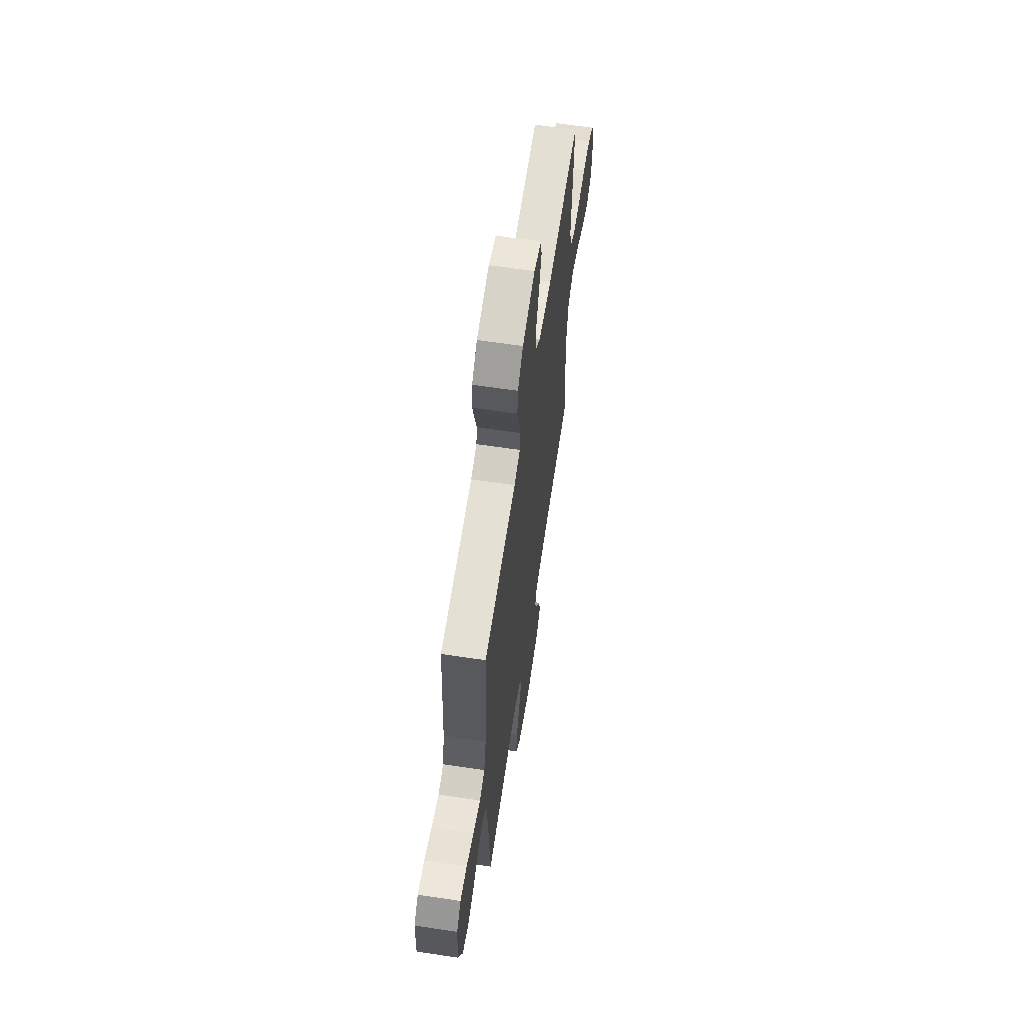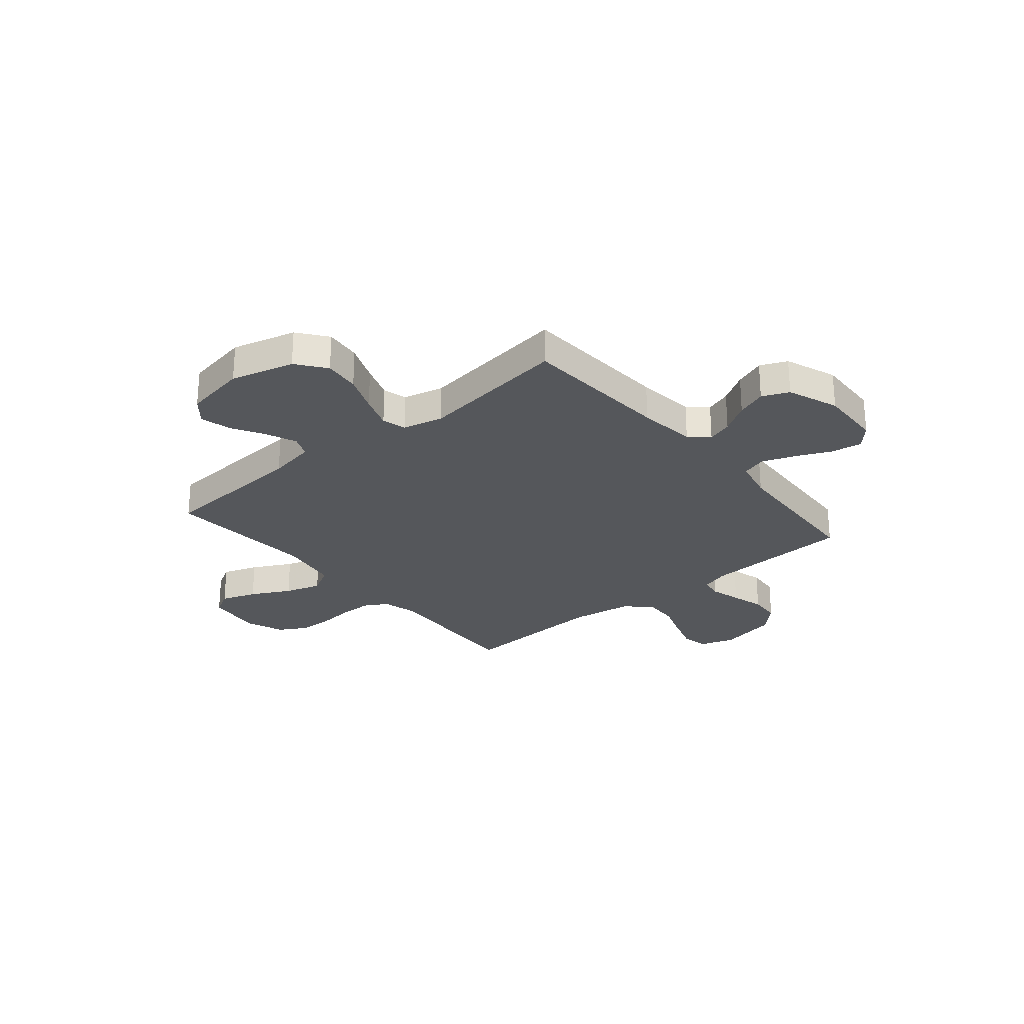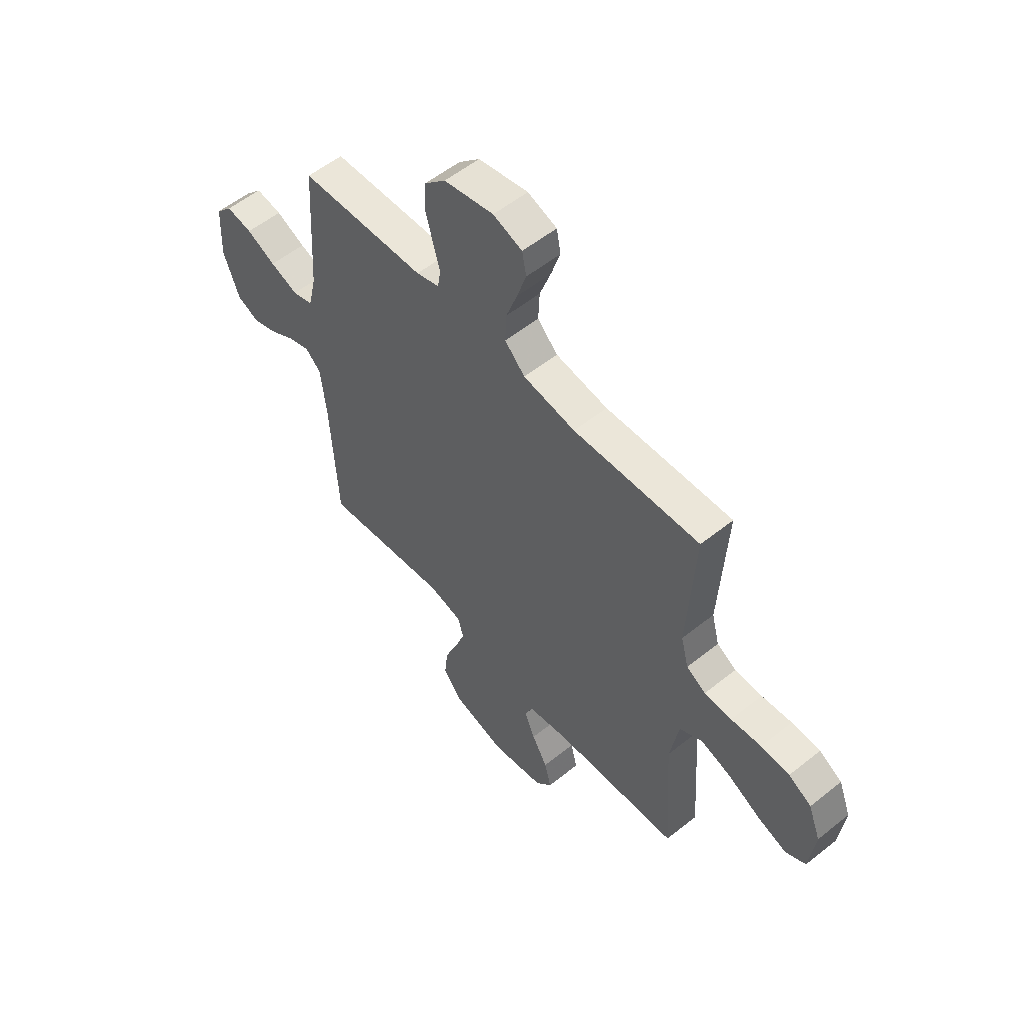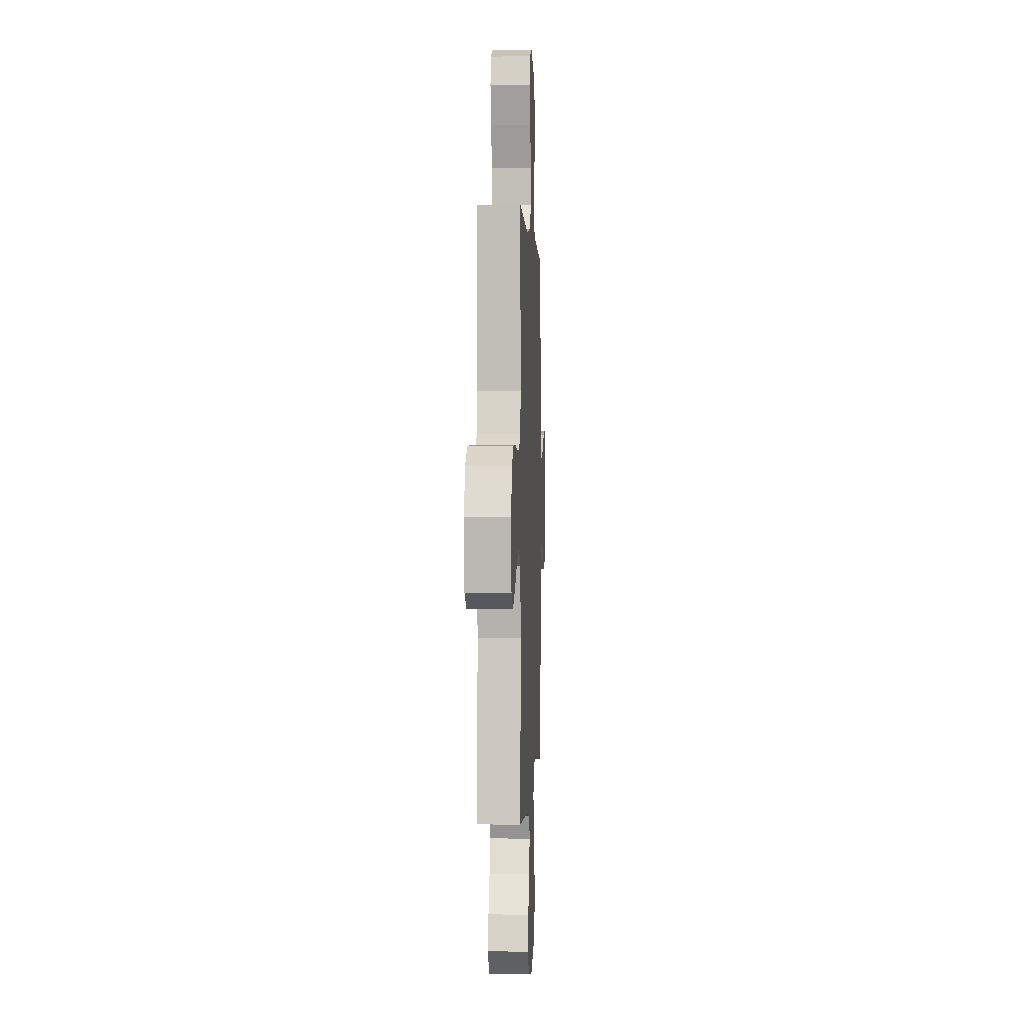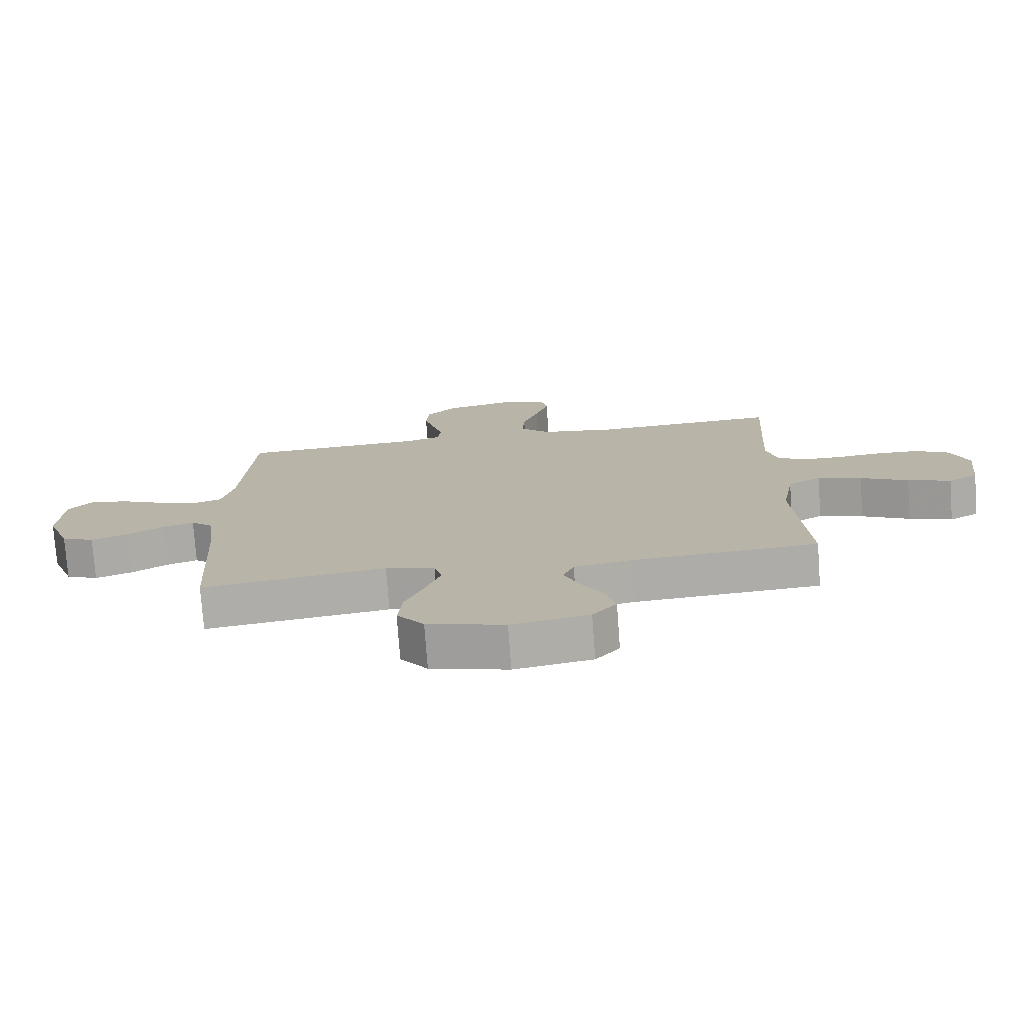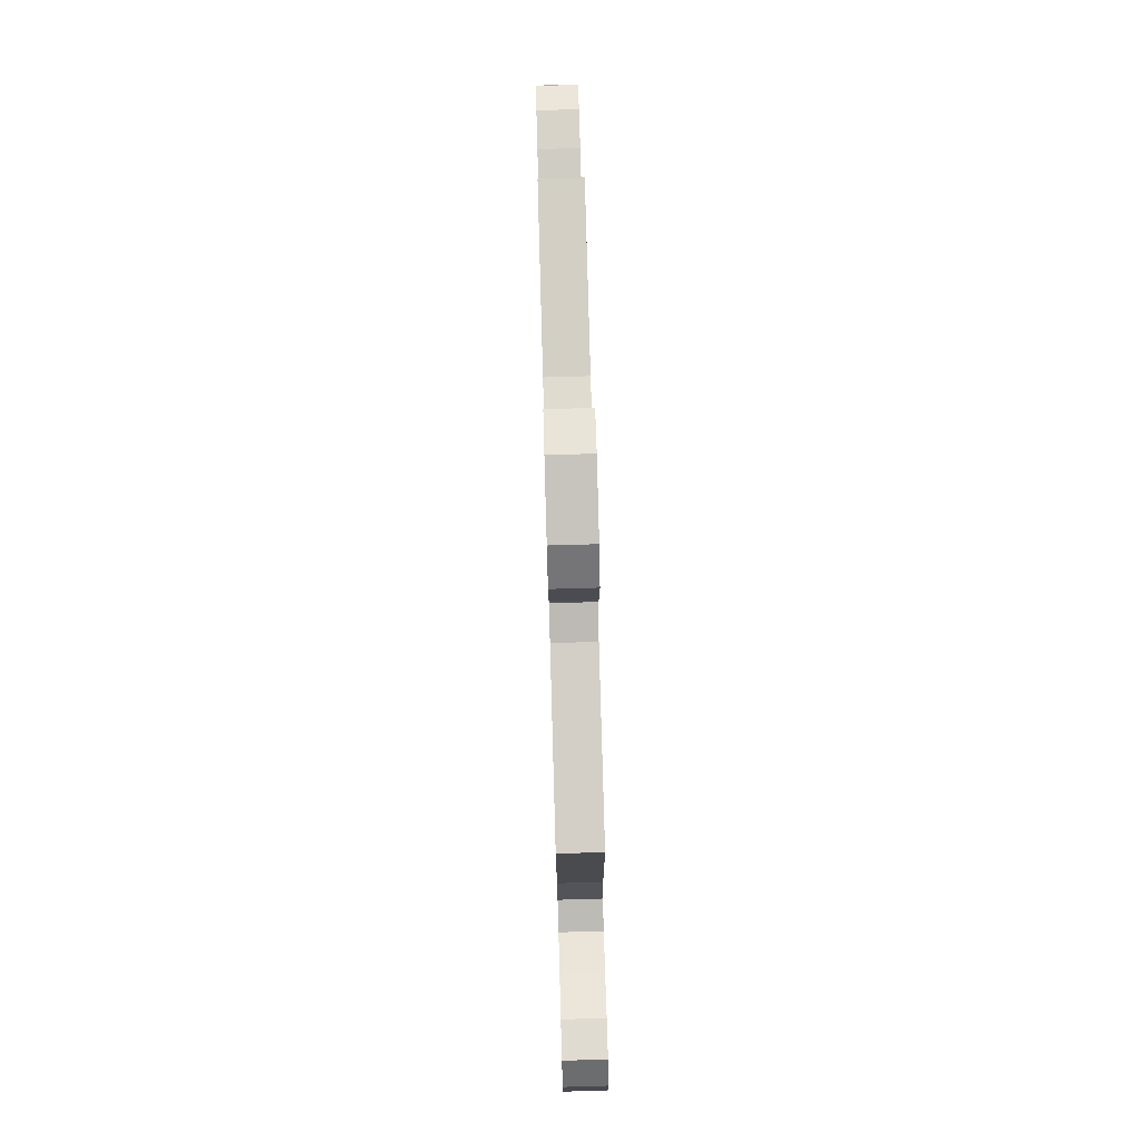
<metadata>
{"format":"obj","ext":"obj","renderer":"f3d","projection":"perspective","resolution":1024,"background":"white","views":[{"elev":63.6,"azim":-81.4,"up":"+Z"},{"elev":-26.6,"azim":-139.9,"up":"+Y"},{"elev":55.6,"azim":49.9,"up":"+Z"},{"elev":0.4,"azim":92.5,"up":"+Z"},{"elev":-76.1,"azim":4.2,"up":"+Z"},{"elev":79.1,"azim":-91.6,"up":"+Z"}]}
</metadata>
<code>
v 0.5 0.07 -0.5
v 0.2 0.07 -0.519
v 0.105 0.07 -0.536
v 0.087 0.07 -0.579
v 0.112 0.07 -0.639
v 0.149 0.07 -0.704
v 0.165 0.07 -0.766
v 0.126 0.07 -0.813
v 0 0.07 -0.835
v -0.126 0.07 -0.801
v -0.17 0.07 -0.743
v -0.162 0.07 -0.671
v -0.131 0.07 -0.595
v -0.107 0.07 -0.528
v -0.12 0.07 -0.48
v -0.2 0.07 -0.461
v -0.5 0.07 -0.5
v -0.517 0.07 -0.2
v -0.53 0.07 -0.084
v -0.567 0.07 -0.05
v -0.618 0.07 -0.067
v -0.677 0.07 -0.103
v -0.737 0.07 -0.125
v -0.79 0.07 -0.102
v -0.828 0.07 0
v -0.822 0.07 0.126
v -0.783 0.07 0.168
v -0.721 0.07 0.158
v -0.652 0.07 0.126
v -0.586 0.07 0.102
v -0.537 0.07 0.117
v -0.518 0.07 0.2
v -0.5 0.07 0.5
v -0.2 0.07 0.513
v -0.145 0.07 0.53
v -0.138 0.07 0.574
v -0.155 0.07 0.635
v -0.173 0.07 0.701
v -0.168 0.07 0.764
v -0.118 0.07 0.813
v 0 0.07 0.837
v 0.069 0.07 0.813
v 0.079 0.07 0.761
v 0.057 0.07 0.693
v 0.031 0.07 0.62
v 0.028 0.07 0.553
v 0.076 0.07 0.505
v 0.2 0.07 0.486
v 0.5 0.07 0.5
v 0.483 0.07 0.2
v 0.501 0.07 0.13
v 0.547 0.07 0.103
v 0.612 0.07 0.102
v 0.684 0.07 0.109
v 0.752 0.07 0.106
v 0.806 0.07 0.075
v 0.835 0.07 0
v 0.822 0.07 -0.113
v 0.774 0.07 -0.14
v 0.704 0.07 -0.115
v 0.626 0.07 -0.074
v 0.554 0.07 -0.051
v 0.5 0.07 -0.082
v 0.48 0.07 -0.2
v 0.5 0 -0.5
v 0.2 0 -0.519
v 0.105 0 -0.536
v 0.087 0 -0.579
v 0.112 0 -0.639
v 0.149 0 -0.704
v 0.165 0 -0.766
v 0.126 0 -0.813
v 0 0 -0.835
v -0.126 0 -0.801
v -0.17 0 -0.743
v -0.162 0 -0.671
v -0.131 0 -0.595
v -0.107 0 -0.528
v -0.12 0 -0.48
v -0.2 0 -0.461
v -0.5 0 -0.5
v -0.517 0 -0.2
v -0.53 0 -0.084
v -0.567 0 -0.05
v -0.618 0 -0.067
v -0.677 0 -0.103
v -0.737 0 -0.125
v -0.79 0 -0.102
v -0.828 0 0
v -0.822 0 0.126
v -0.783 0 0.168
v -0.721 0 0.158
v -0.652 0 0.126
v -0.586 0 0.102
v -0.537 0 0.117
v -0.518 0 0.2
v -0.5 0 0.5
v -0.2 0 0.513
v -0.145 0 0.53
v -0.138 0 0.574
v -0.155 0 0.635
v -0.173 0 0.701
v -0.168 0 0.764
v -0.118 0 0.813
v 0 0 0.837
v 0.069 0 0.813
v 0.079 0 0.761
v 0.057 0 0.693
v 0.031 0 0.62
v 0.028 0 0.553
v 0.076 0 0.505
v 0.2 0 0.486
v 0.5 0 0.5
v 0.483 0 0.2
v 0.501 0 0.13
v 0.547 0 0.103
v 0.612 0 0.102
v 0.684 0 0.109
v 0.752 0 0.106
v 0.806 0 0.075
v 0.835 0 0
v 0.822 0 -0.113
v 0.774 0 -0.14
v 0.704 0 -0.115
v 0.626 0 -0.074
v 0.554 0 -0.051
v 0.5 0 -0.082
v 0.48 0 -0.2
f 58 59 60 61
f 58 61 62
f 57 58 62
f 56 57 62
f 53 54 55 56
f 52 53 56 62
f 51 52 62 63
f 48 49 50
f 47 48 50 51
f 42 43 44 45
f 40 41 42 45
f 40 45 46
f 39 40 46
f 36 37 38 39
f 36 39 46
f 35 36 46 47
f 32 33 34
f 31 32 34 35
f 26 27 28 29
f 26 29 30
f 25 26 30
f 24 25 30 31
f 21 22 23 24
f 20 21 24 31
f 16 17 18
f 15 16 18 19
f 10 11 12 13
f 10 13 14
f 9 10 14
f 8 9 14 15
f 5 6 7 8
f 4 5 8 15
f 64 1 2
f 64 2 3
f 63 64 3
f 51 63 3
f 47 51 3
f 19 20 31 35
f 15 19 35 47
f 3 4 15 47
f 125 124 123 122
f 126 125 122
f 126 122 121
f 126 121 120
f 120 119 118 117
f 126 120 117 116
f 127 126 116 115
f 114 113 112
f 115 114 112 111
f 109 108 107 106
f 109 106 105 104
f 110 109 104
f 110 104 103
f 103 102 101 100
f 110 103 100
f 111 110 100 99
f 98 97 96
f 99 98 96 95
f 93 92 91 90
f 94 93 90
f 94 90 89
f 95 94 89 88
f 88 87 86 85
f 95 88 85 84
f 82 81 80
f 83 82 80 79
f 77 76 75 74
f 78 77 74
f 78 74 73
f 79 78 73 72
f 72 71 70 69
f 79 72 69 68
f 66 65 128
f 67 66 128
f 67 128 127
f 67 127 115
f 67 115 111
f 99 95 84 83
f 111 99 83 79
f 111 79 68 67
f 1 65 66 2
f 2 66 67 3
f 3 67 68 4
f 4 68 69 5
f 5 69 70 6
f 6 70 71 7
f 7 71 72 8
f 8 72 73 9
f 9 73 74 10
f 10 74 75 11
f 11 75 76 12
f 12 76 77 13
f 13 77 78 14
f 14 78 79 15
f 15 79 80 16
f 16 80 81 17
f 17 81 82 18
f 18 82 83 19
f 19 83 84 20
f 20 84 85 21
f 21 85 86 22
f 22 86 87 23
f 23 87 88 24
f 24 88 89 25
f 25 89 90 26
f 26 90 91 27
f 27 91 92 28
f 28 92 93 29
f 29 93 94 30
f 30 94 95 31
f 31 95 96 32
f 32 96 97 33
f 33 97 98 34
f 34 98 99 35
f 35 99 100 36
f 36 100 101 37
f 37 101 102 38
f 38 102 103 39
f 39 103 104 40
f 40 104 105 41
f 41 105 106 42
f 42 106 107 43
f 43 107 108 44
f 44 108 109 45
f 45 109 110 46
f 46 110 111 47
f 47 111 112 48
f 48 112 113 49
f 49 113 114 50
f 50 114 115 51
f 51 115 116 52
f 52 116 117 53
f 53 117 118 54
f 54 118 119 55
f 55 119 120 56
f 56 120 121 57
f 57 121 122 58
f 58 122 123 59
f 59 123 124 60
f 60 124 125 61
f 61 125 126 62
f 62 126 127 63
f 63 127 128 64
f 64 128 65 1

</code>
